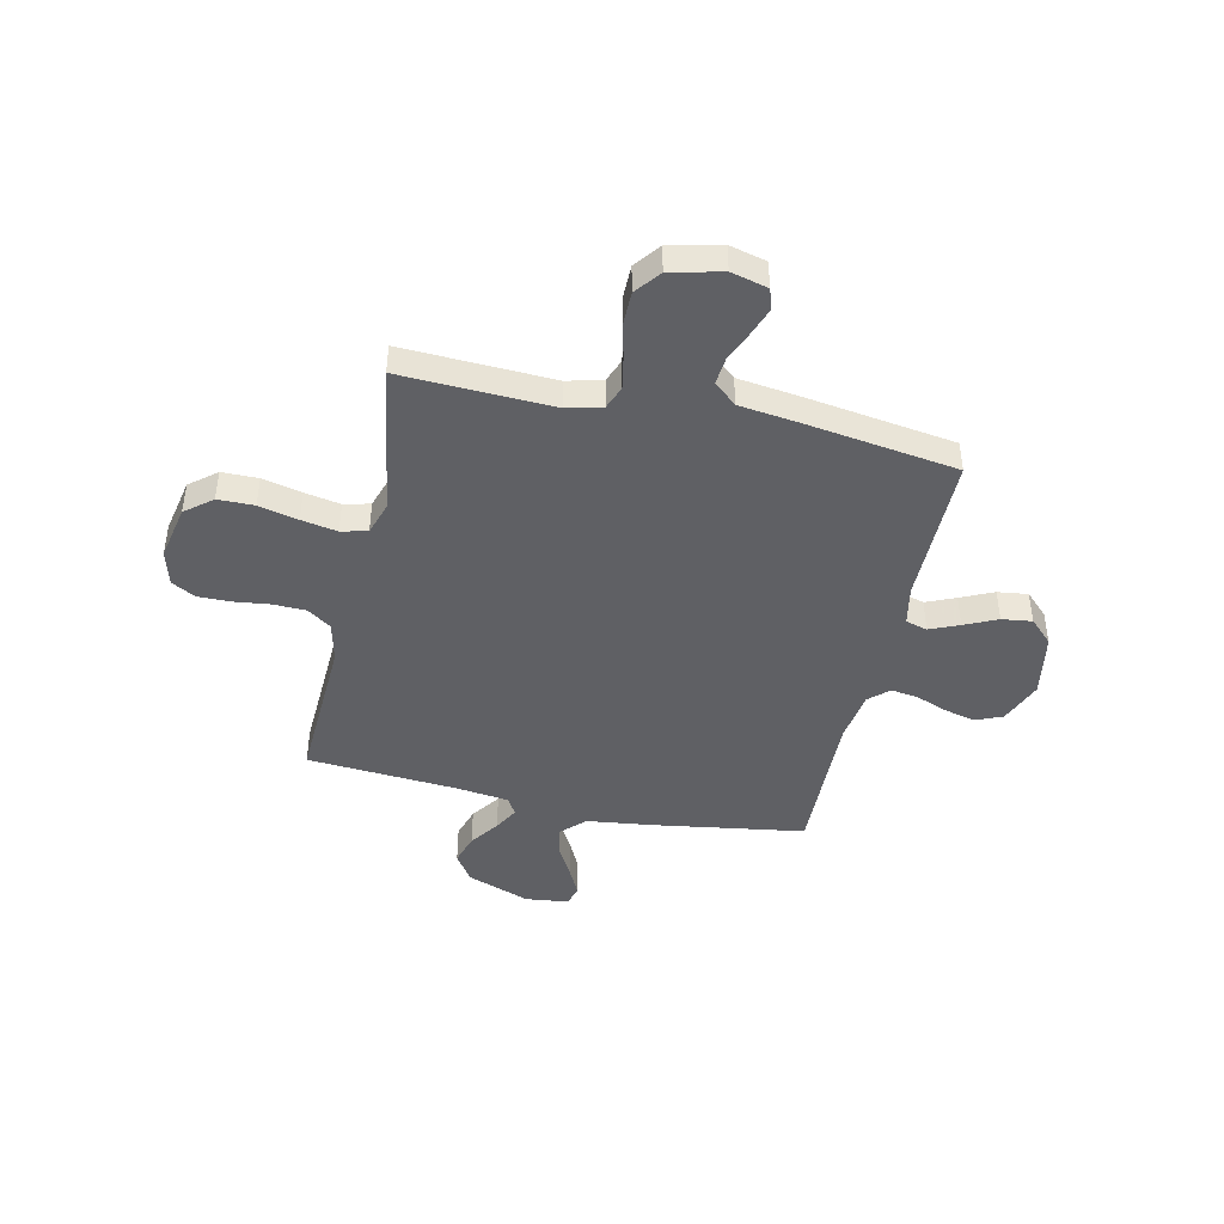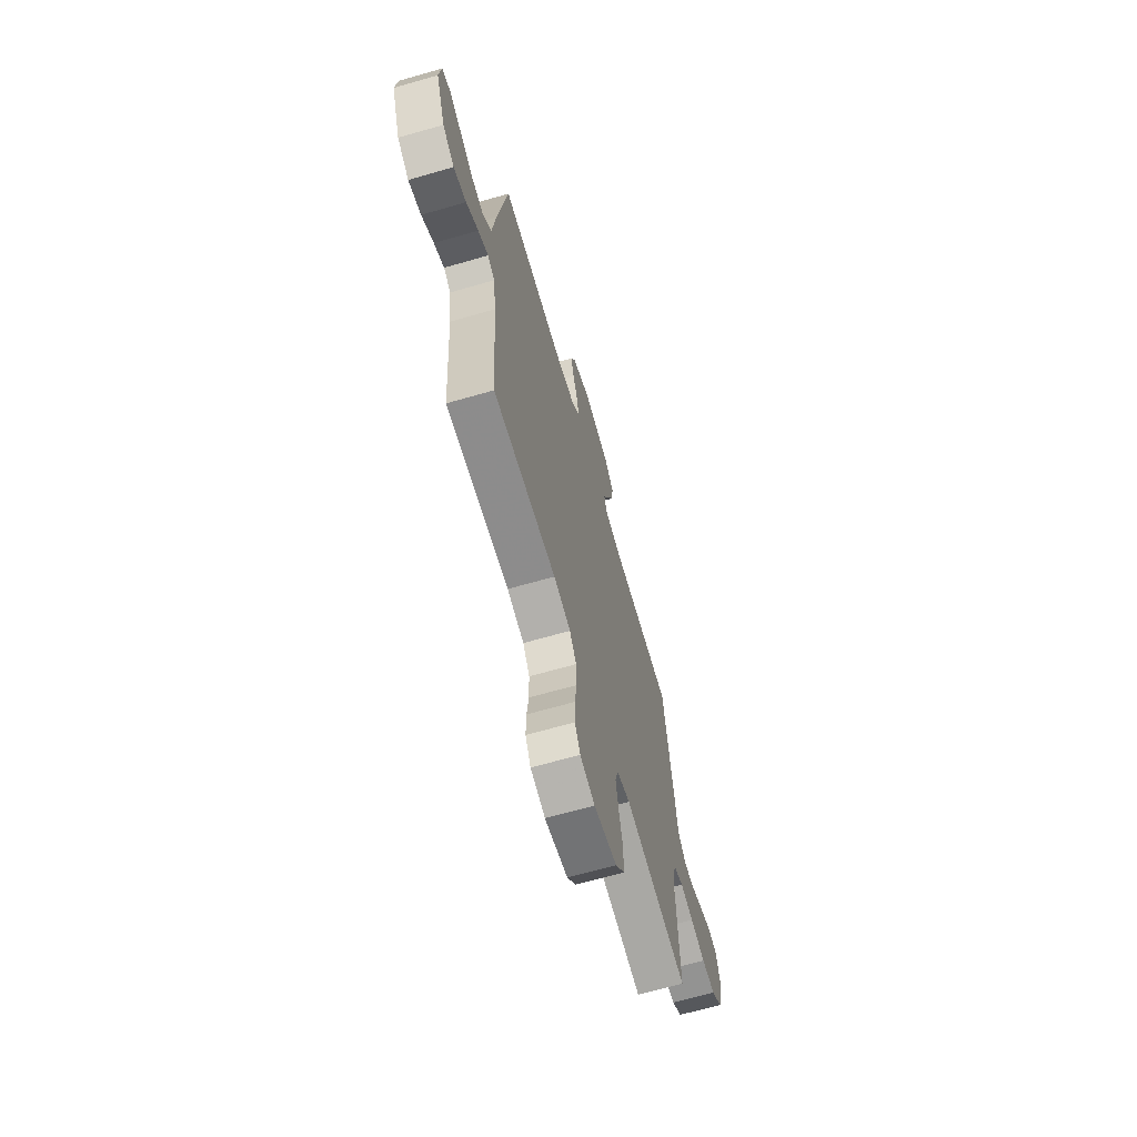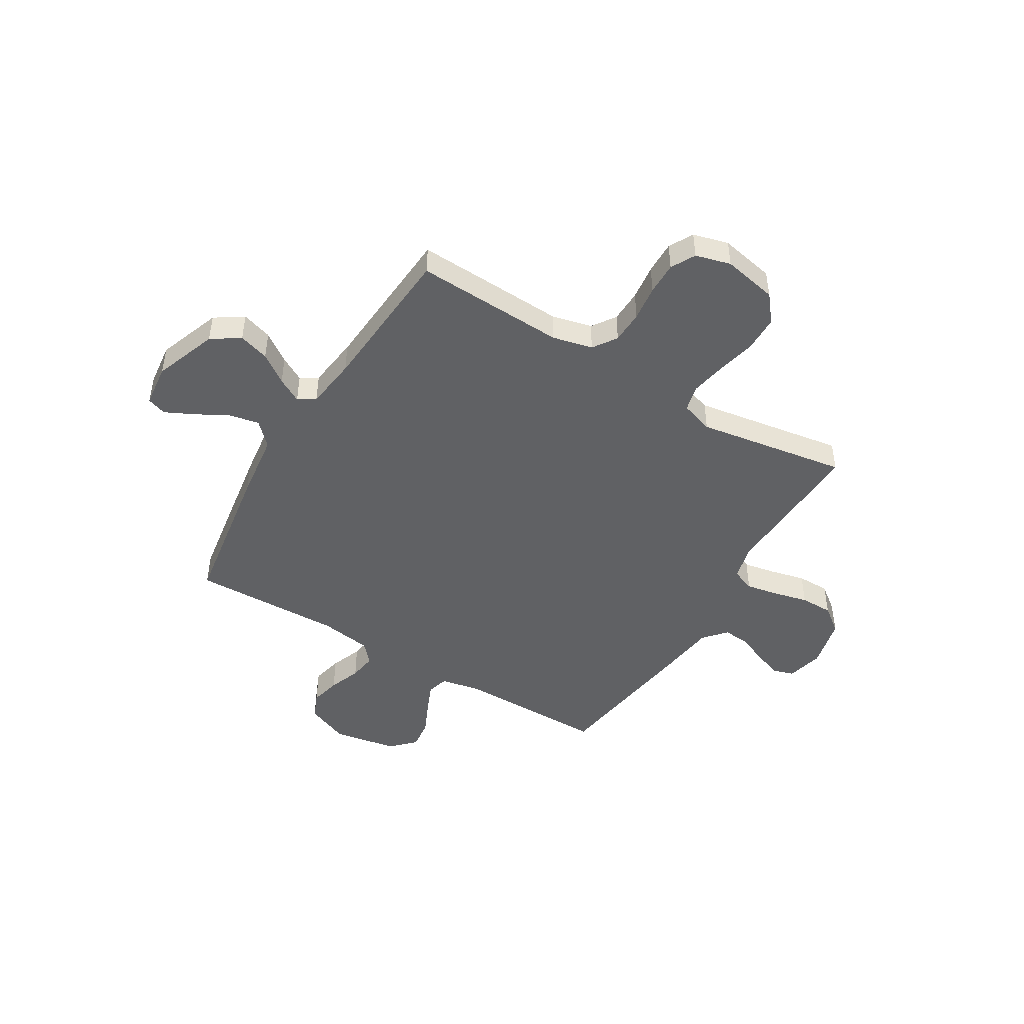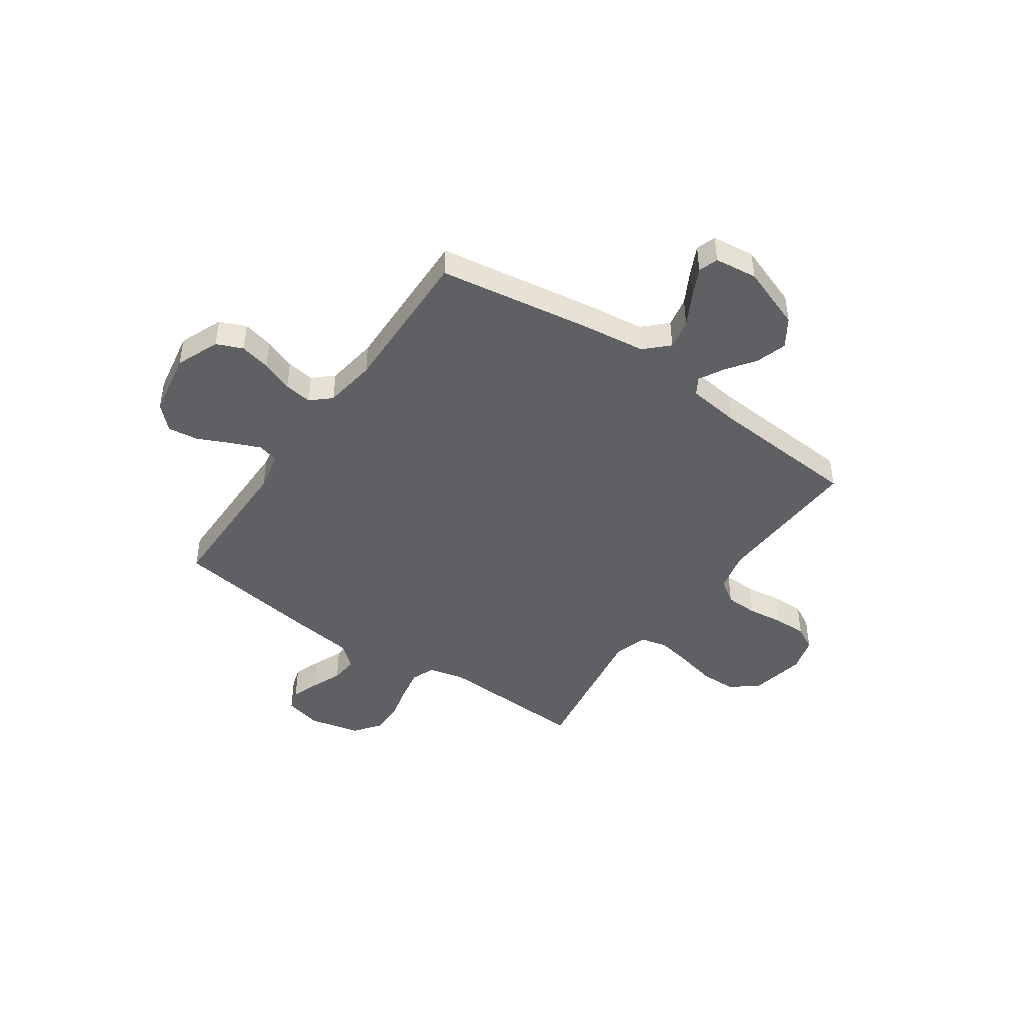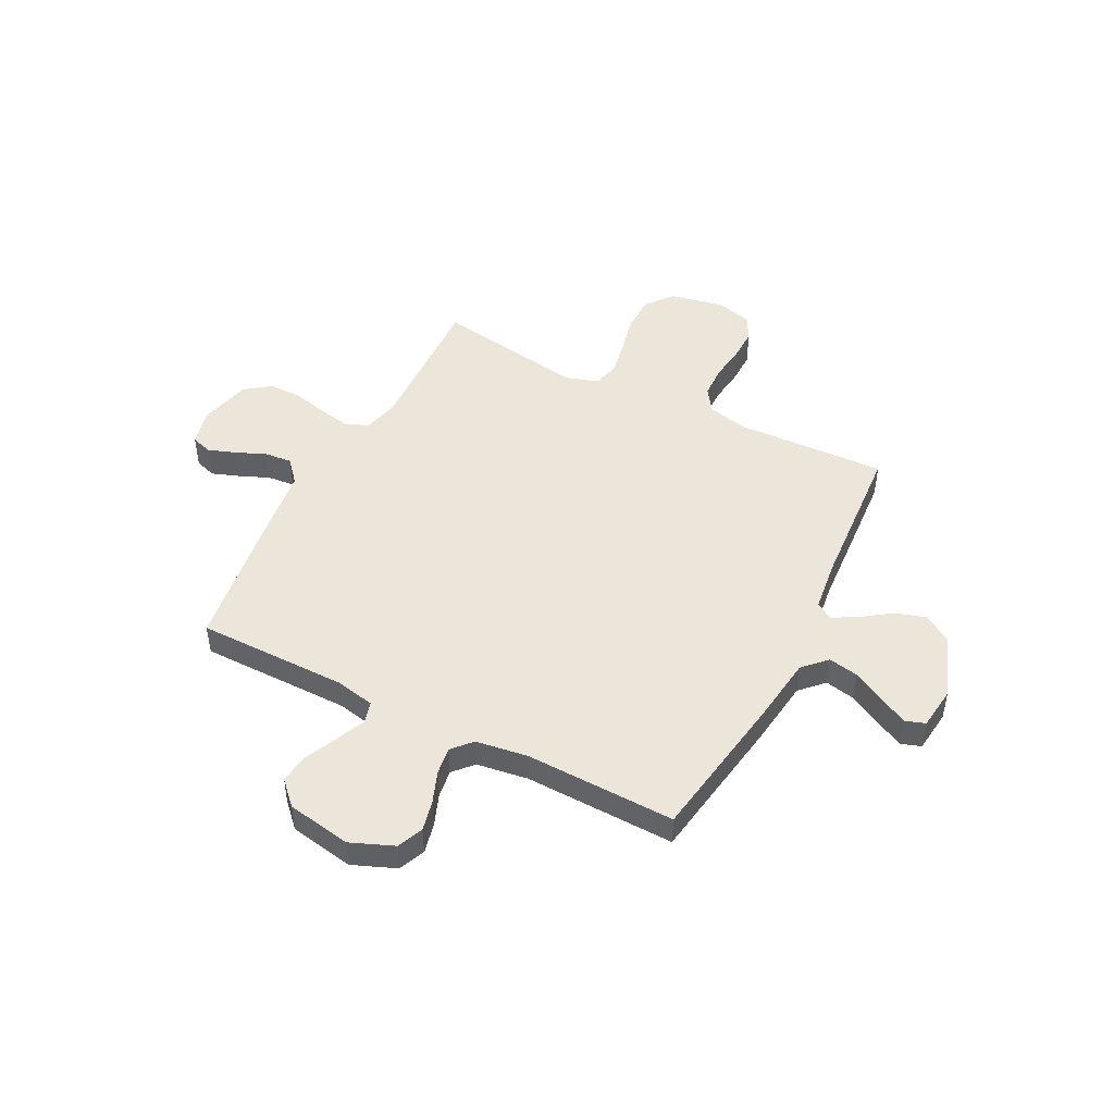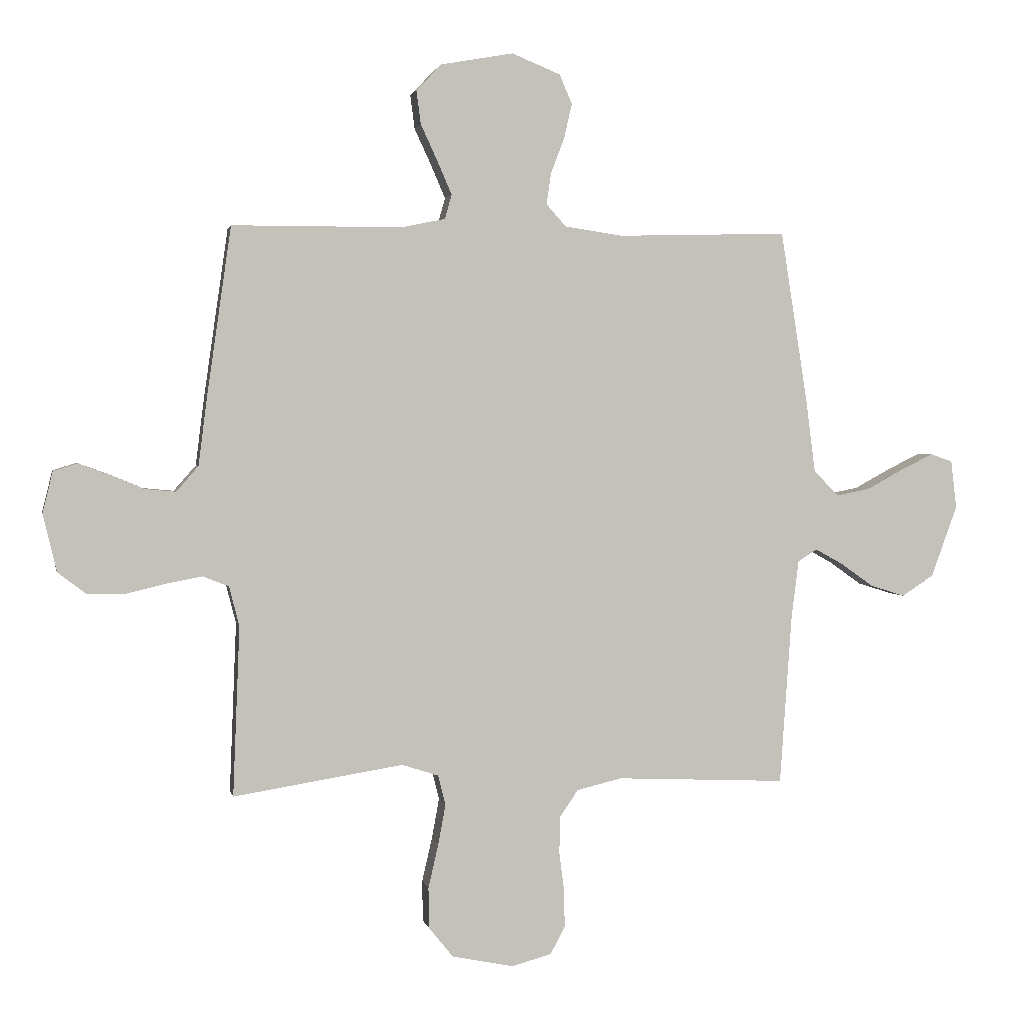
<metadata>
{"format":"obj","ext":"obj","renderer":"f3d","projection":"perspective","resolution":1024,"background":"white","views":[{"elev":-44.3,"azim":-102.6,"up":"+Y"},{"elev":-66.6,"azim":106.1,"up":"+Z"},{"elev":-46.9,"azim":148.9,"up":"+Y"},{"elev":-44.9,"azim":55.1,"up":"+Y"},{"elev":47.5,"azim":27.1,"up":"+Y"},{"elev":2.0,"azim":-11.2,"up":"+Z"}]}
</metadata>
<code>
v -0.5 0.07 -0.5
v -0.488 0.07 -0.2
v -0.506 0.07 -0.13
v -0.552 0.07 -0.112
v -0.615 0.07 -0.124
v -0.686 0.07 -0.141
v -0.751 0.07 -0.141
v -0.802 0.07 -0.102
v -0.826 0.07 0
v -0.808 0.07 0.073
v -0.766 0.07 0.086
v -0.711 0.07 0.066
v -0.651 0.07 0.041
v -0.597 0.07 0.036
v -0.558 0.07 0.081
v -0.543 0.07 0.2
v -0.5 0.07 0.5
v -0.2 0.07 0.501
v -0.122 0.07 0.517
v -0.11 0.07 0.56
v -0.135 0.07 0.618
v -0.165 0.07 0.683
v -0.173 0.07 0.743
v -0.128 0.07 0.789
v 0 0.07 0.812
v 0.086 0.07 0.777
v 0.108 0.07 0.725
v 0.094 0.07 0.664
v 0.07 0.07 0.601
v 0.062 0.07 0.546
v 0.097 0.07 0.507
v 0.2 0.07 0.492
v 0.5 0.07 0.5
v 0.547 0.07 0.2
v 0.564 0.07 0.068
v 0.608 0.07 0.023
v 0.668 0.07 0.035
v 0.732 0.07 0.07
v 0.789 0.07 0.098
v 0.828 0.07 0.085
v 0.838 0.07 0
v 0.792 0.07 -0.126
v 0.736 0.07 -0.163
v 0.675 0.07 -0.144
v 0.617 0.07 -0.103
v 0.568 0.07 -0.076
v 0.534 0.07 -0.097
v 0.521 0.07 -0.2
v 0.5 0.07 -0.5
v 0.2 0.07 -0.487
v 0.12 0.07 -0.506
v 0.088 0.07 -0.553
v 0.086 0.07 -0.618
v 0.095 0.07 -0.689
v 0.096 0.07 -0.754
v 0.07 0.07 -0.802
v 0 0.07 -0.821
v -0.109 0.07 -0.799
v -0.152 0.07 -0.746
v -0.153 0.07 -0.674
v -0.135 0.07 -0.596
v -0.122 0.07 -0.525
v -0.135 0.07 -0.473
v -0.2 0.07 -0.452
v -0.5 0 -0.5
v -0.488 0 -0.2
v -0.506 0 -0.13
v -0.552 0 -0.112
v -0.615 0 -0.124
v -0.686 0 -0.141
v -0.751 0 -0.141
v -0.802 0 -0.102
v -0.826 0 0
v -0.808 0 0.073
v -0.766 0 0.086
v -0.711 0 0.066
v -0.651 0 0.041
v -0.597 0 0.036
v -0.558 0 0.081
v -0.543 0 0.2
v -0.5 0 0.5
v -0.2 0 0.501
v -0.122 0 0.517
v -0.11 0 0.56
v -0.135 0 0.618
v -0.165 0 0.683
v -0.173 0 0.743
v -0.128 0 0.789
v 0 0 0.812
v 0.086 0 0.777
v 0.108 0 0.725
v 0.094 0 0.664
v 0.07 0 0.601
v 0.062 0 0.546
v 0.097 0 0.507
v 0.2 0 0.492
v 0.5 0 0.5
v 0.547 0 0.2
v 0.564 0 0.068
v 0.608 0 0.023
v 0.668 0 0.035
v 0.732 0 0.07
v 0.789 0 0.098
v 0.828 0 0.085
v 0.838 0 0
v 0.792 0 -0.126
v 0.736 0 -0.163
v 0.675 0 -0.144
v 0.617 0 -0.103
v 0.568 0 -0.076
v 0.534 0 -0.097
v 0.521 0 -0.2
v 0.5 0 -0.5
v 0.2 0 -0.487
v 0.12 0 -0.506
v 0.088 0 -0.553
v 0.086 0 -0.618
v 0.095 0 -0.689
v 0.096 0 -0.754
v 0.07 0 -0.802
v 0 0 -0.821
v -0.109 0 -0.799
v -0.152 0 -0.746
v -0.153 0 -0.674
v -0.135 0 -0.596
v -0.122 0 -0.525
v -0.135 0 -0.473
v -0.2 0 -0.452
f 58 59 60 61
f 58 61 62
f 57 58 62
f 56 57 62 63
f 53 54 55 56
f 52 53 56 63
f 48 49 50
f 47 48 50 51
f 42 43 44 45
f 42 45 46
f 41 42 46
f 40 41 46
f 37 38 39 40
f 37 40 46 47
f 32 33 34 35
f 31 32 35
f 31 35 36
f 26 27 28 29
f 26 29 30
f 25 26 30
f 24 25 30
f 21 22 23 24
f 20 21 24 30
f 19 20 30 31
f 15 16 17 18
f 15 18 19 31
f 10 11 12 13
f 8 9 10 13
f 8 13 14
f 5 6 7 8
f 4 5 8 14
f 3 4 14 15
f 64 1 2
f 63 64 2 3
f 51 52 63 3
f 36 37 47
f 31 36 47 51
f 3 15 31 51
f 125 124 123 122
f 126 125 122
f 126 122 121
f 127 126 121 120
f 120 119 118 117
f 127 120 117 116
f 114 113 112
f 115 114 112 111
f 109 108 107 106
f 110 109 106
f 110 106 105
f 110 105 104
f 104 103 102 101
f 111 110 104 101
f 99 98 97 96
f 99 96 95
f 100 99 95
f 93 92 91 90
f 94 93 90
f 94 90 89
f 94 89 88
f 88 87 86 85
f 94 88 85 84
f 95 94 84 83
f 82 81 80 79
f 95 83 82 79
f 77 76 75 74
f 77 74 73 72
f 78 77 72
f 72 71 70 69
f 78 72 69 68
f 79 78 68 67
f 66 65 128
f 67 66 128 127
f 67 127 116 115
f 111 101 100
f 115 111 100 95
f 115 95 79 67
f 1 65 66 2
f 2 66 67 3
f 3 67 68 4
f 4 68 69 5
f 5 69 70 6
f 6 70 71 7
f 7 71 72 8
f 8 72 73 9
f 9 73 74 10
f 10 74 75 11
f 11 75 76 12
f 12 76 77 13
f 13 77 78 14
f 14 78 79 15
f 15 79 80 16
f 16 80 81 17
f 17 81 82 18
f 18 82 83 19
f 19 83 84 20
f 20 84 85 21
f 21 85 86 22
f 22 86 87 23
f 23 87 88 24
f 24 88 89 25
f 25 89 90 26
f 26 90 91 27
f 27 91 92 28
f 28 92 93 29
f 29 93 94 30
f 30 94 95 31
f 31 95 96 32
f 32 96 97 33
f 33 97 98 34
f 34 98 99 35
f 35 99 100 36
f 36 100 101 37
f 37 101 102 38
f 38 102 103 39
f 39 103 104 40
f 40 104 105 41
f 41 105 106 42
f 42 106 107 43
f 43 107 108 44
f 44 108 109 45
f 45 109 110 46
f 46 110 111 47
f 47 111 112 48
f 48 112 113 49
f 49 113 114 50
f 50 114 115 51
f 51 115 116 52
f 52 116 117 53
f 53 117 118 54
f 54 118 119 55
f 55 119 120 56
f 56 120 121 57
f 57 121 122 58
f 58 122 123 59
f 59 123 124 60
f 60 124 125 61
f 61 125 126 62
f 62 126 127 63
f 63 127 128 64
f 64 128 65 1

</code>
